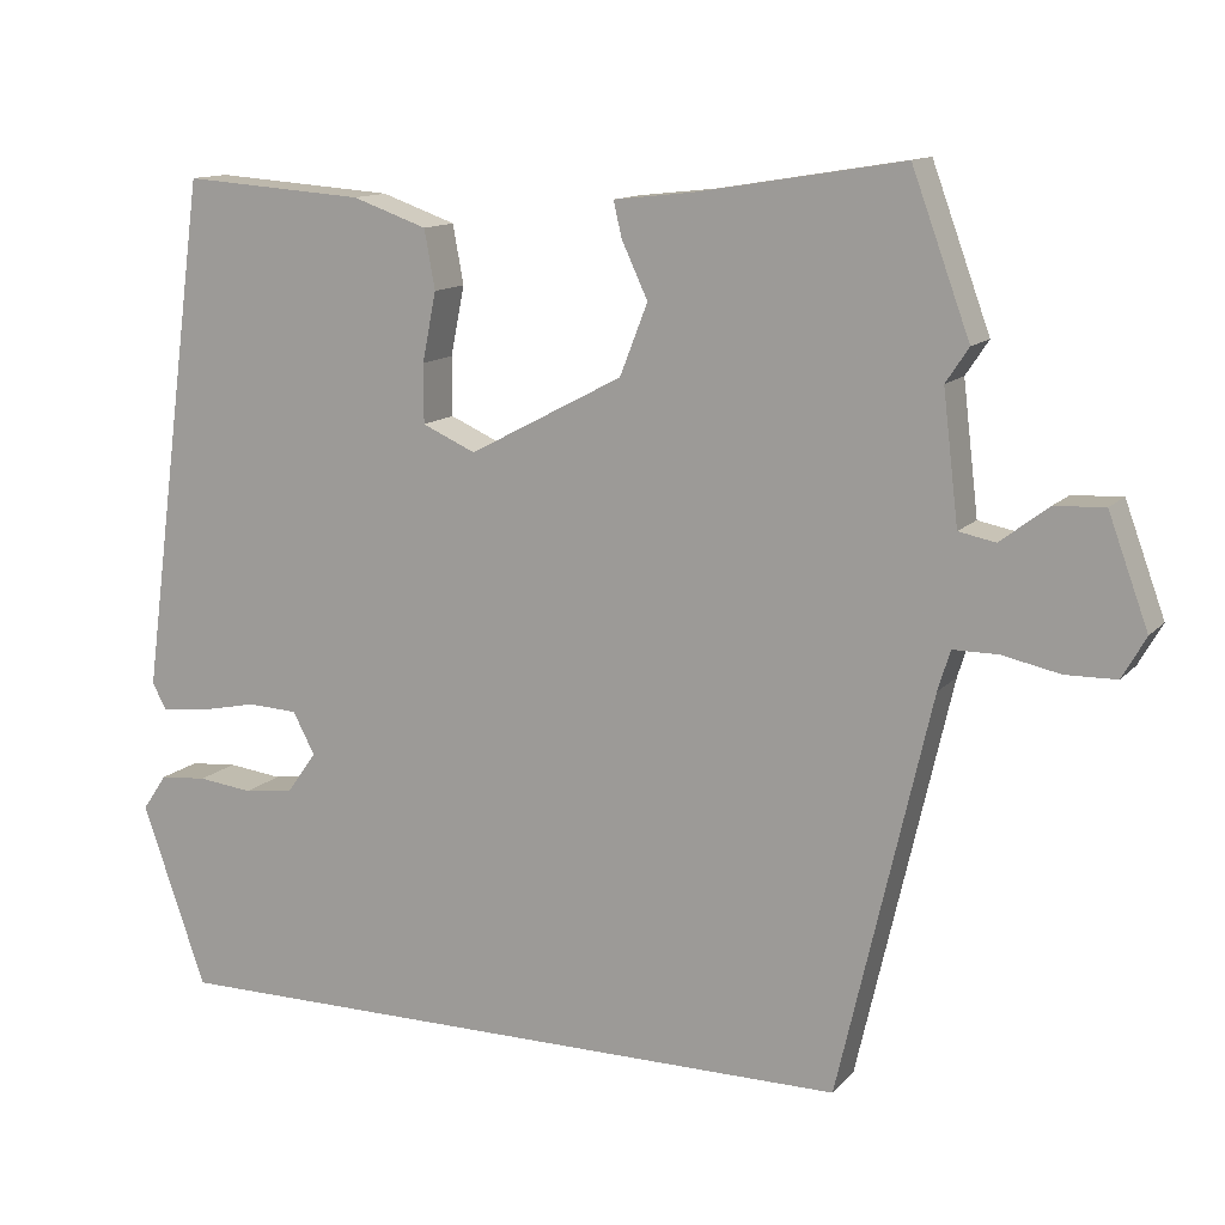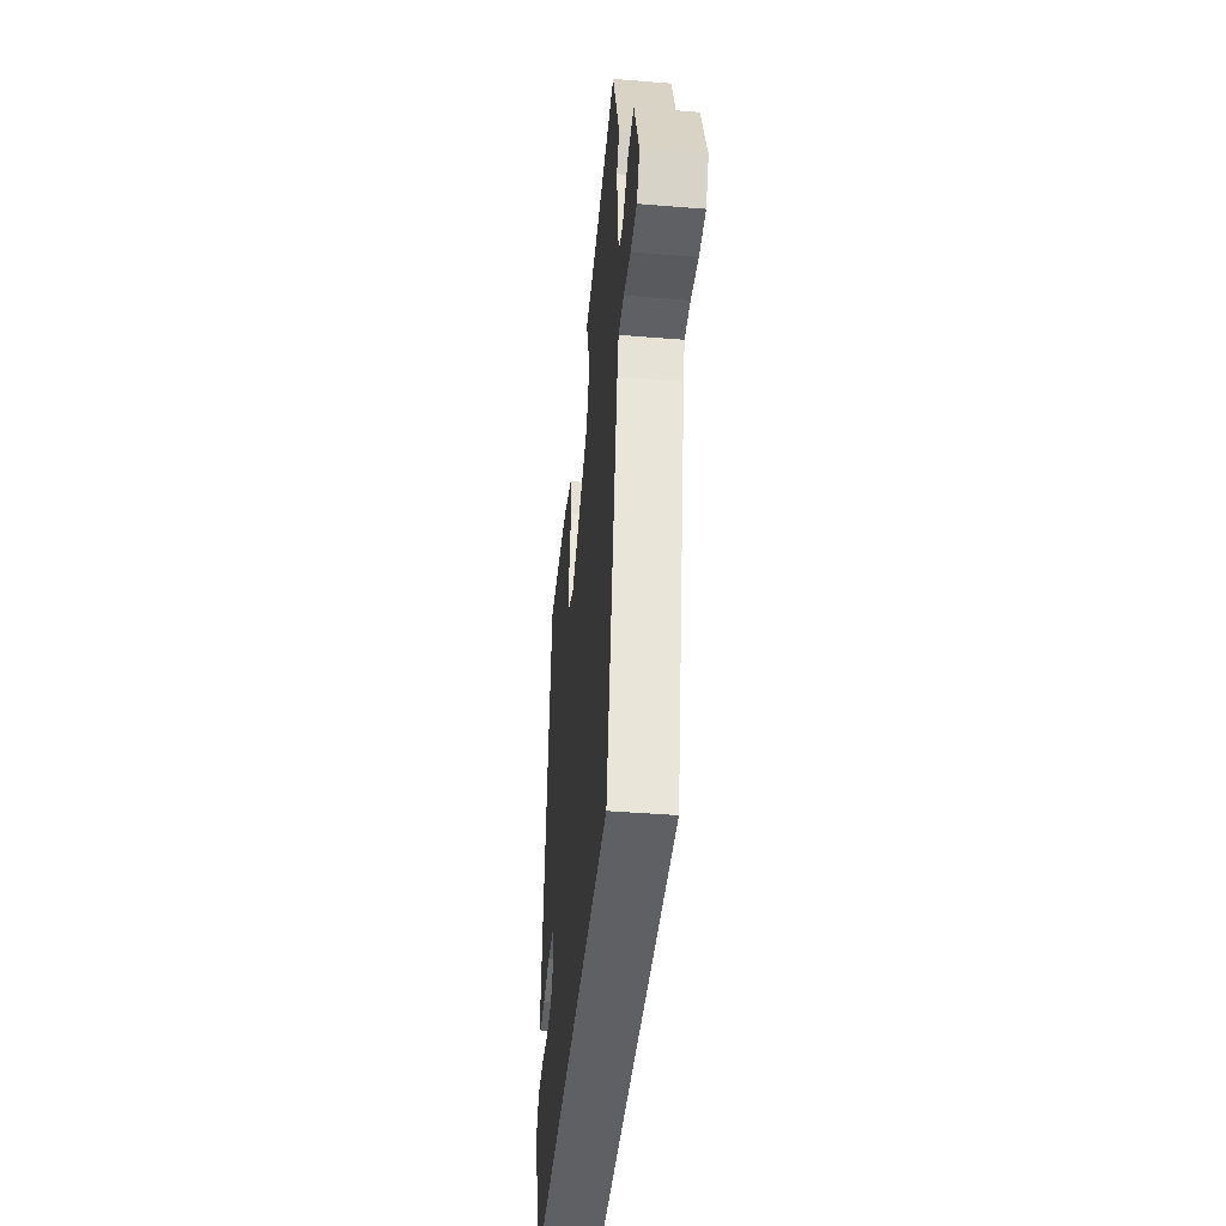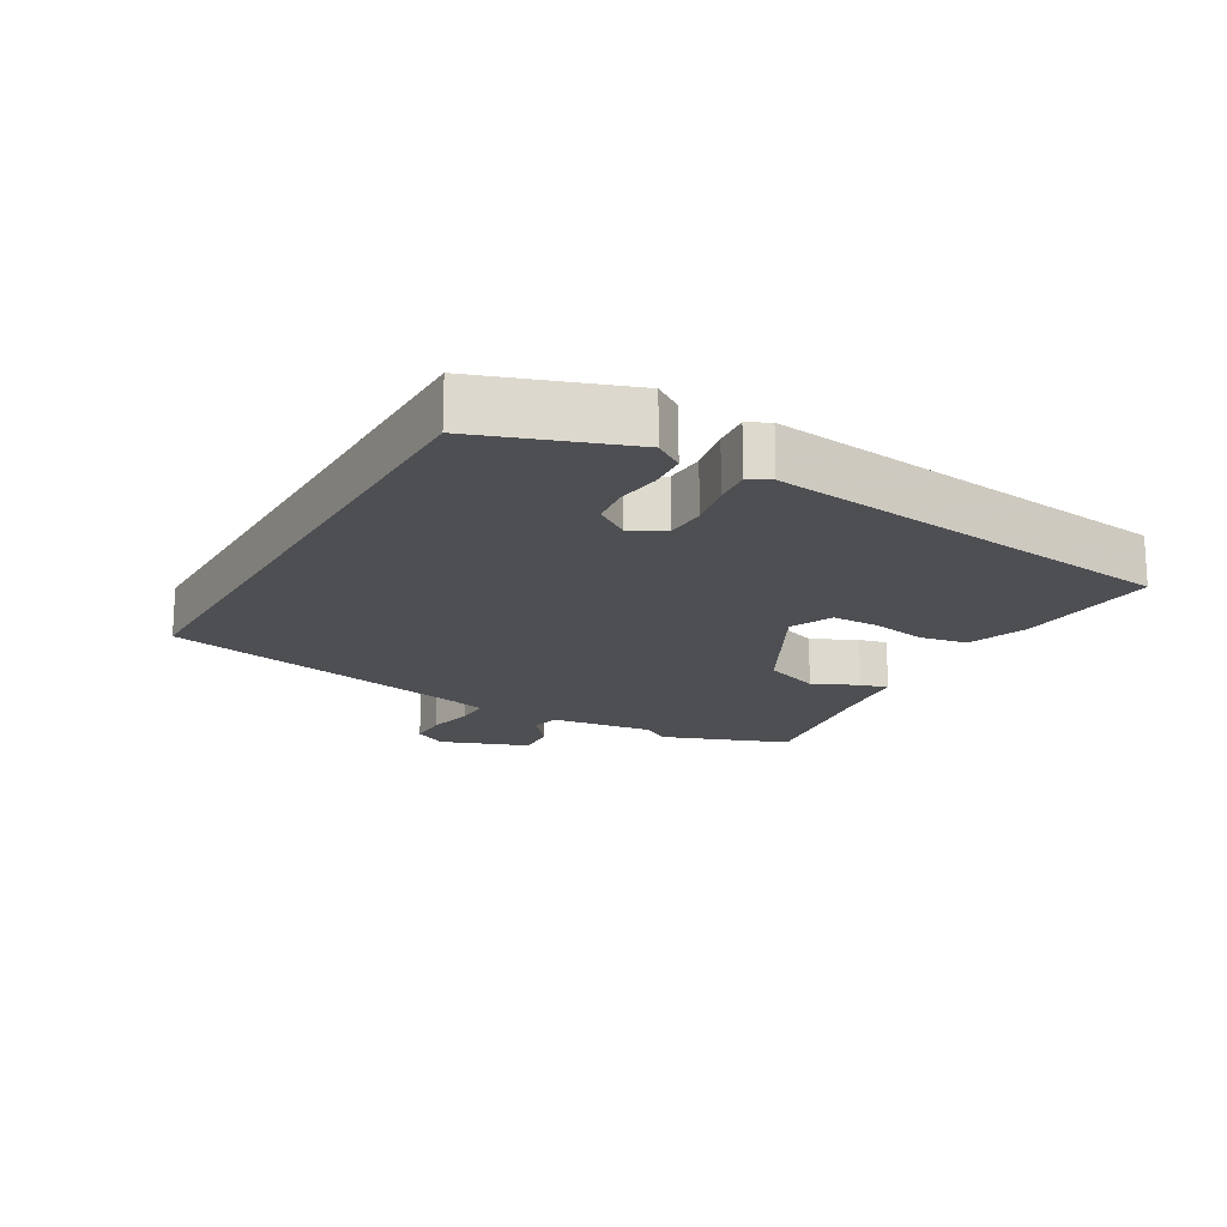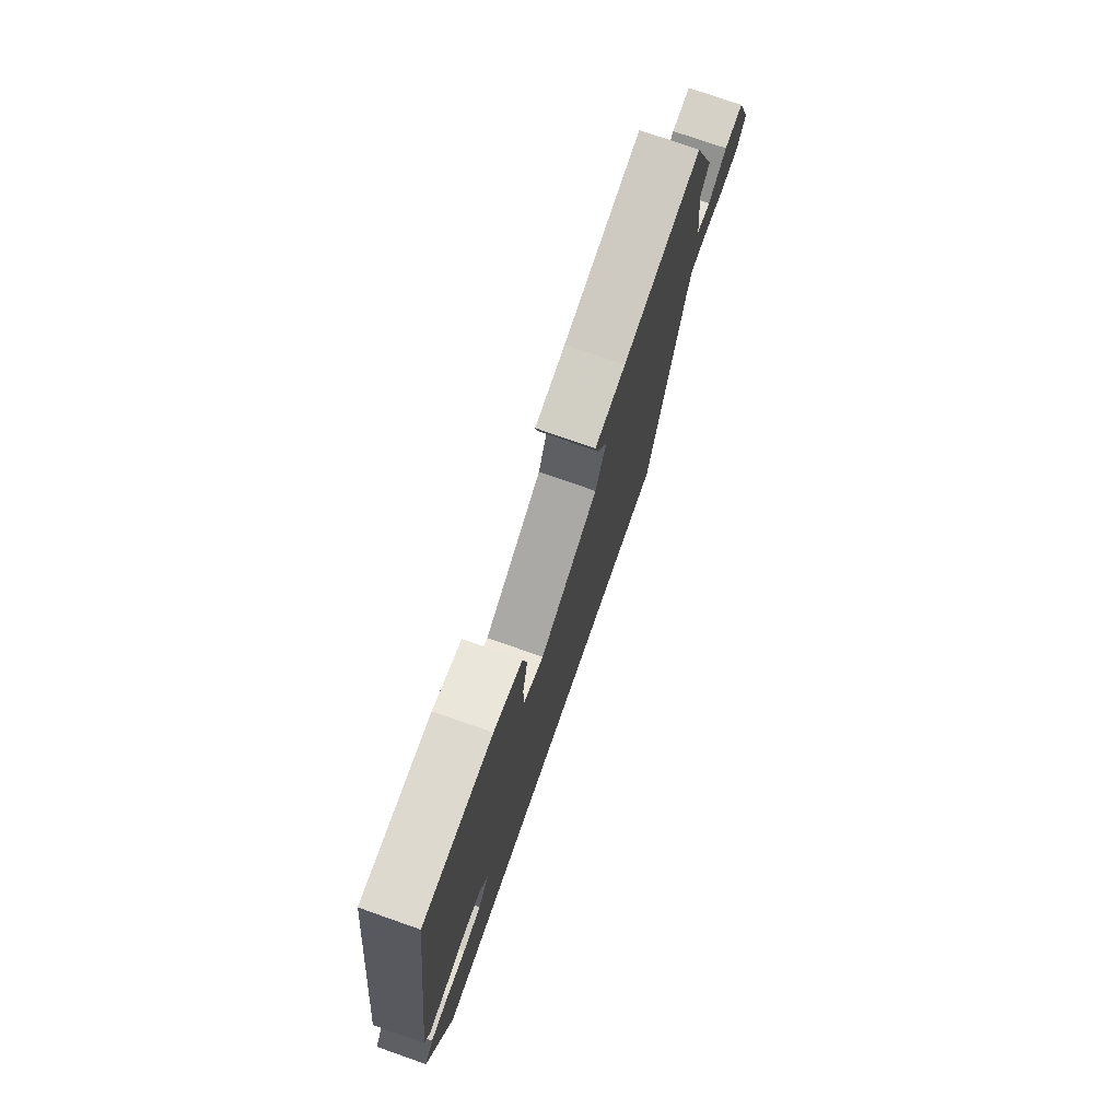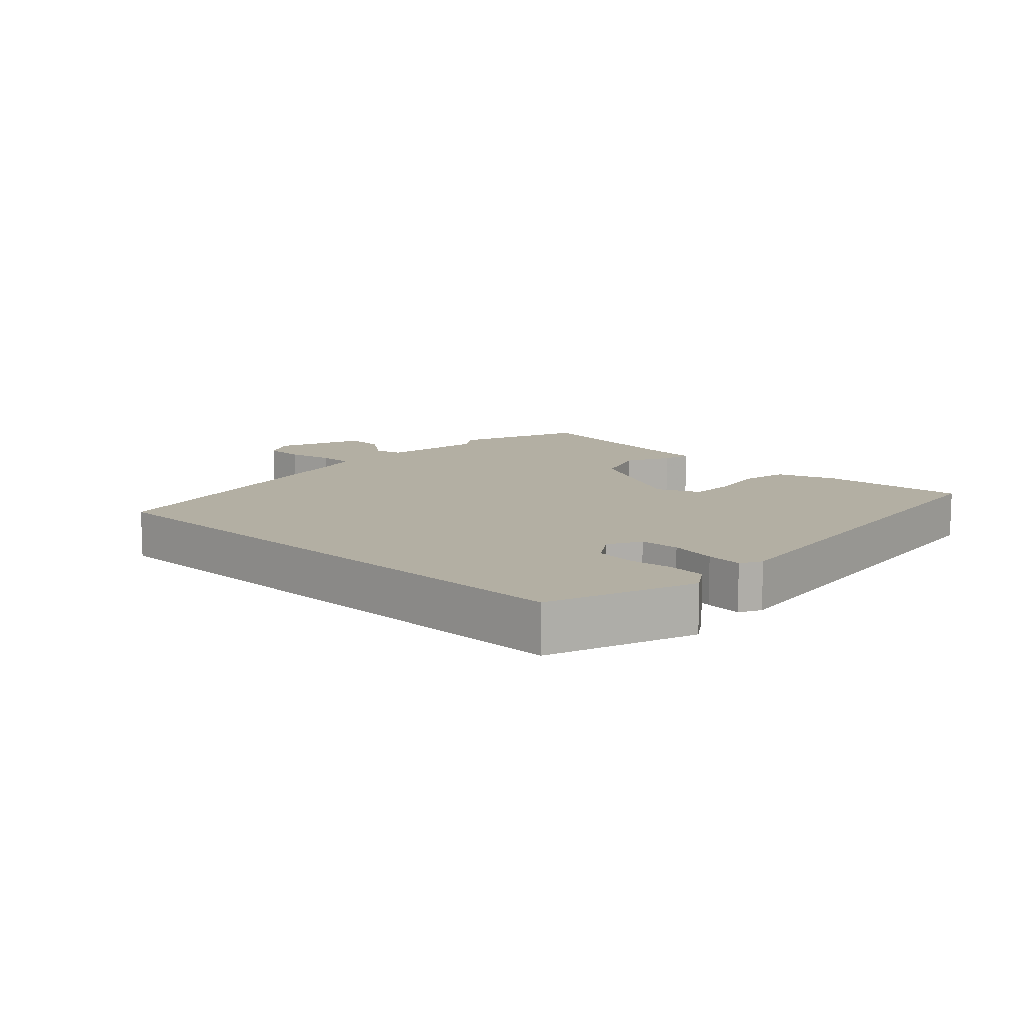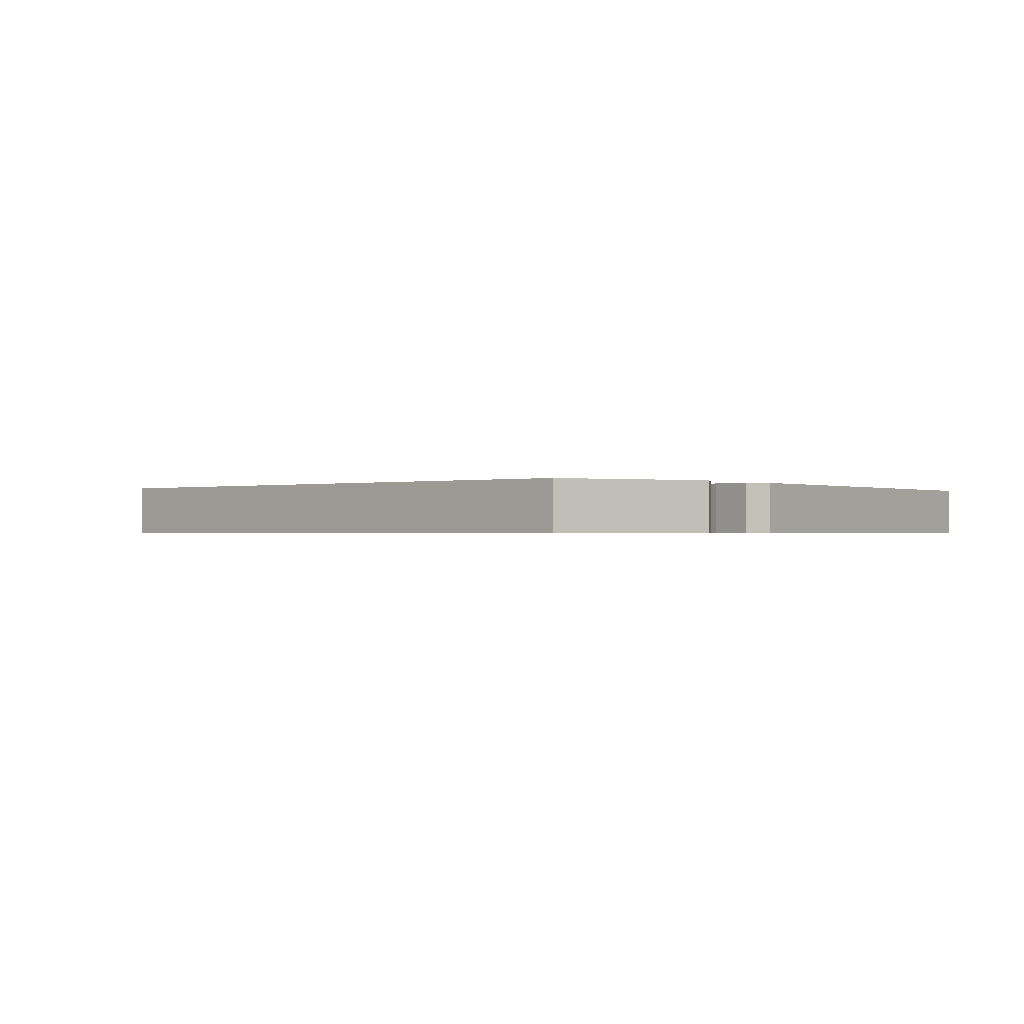
<metadata>
{"format":"obj","ext":"obj","renderer":"f3d","projection":"perspective","resolution":1024,"background":"white","views":[{"elev":12.7,"azim":25.0,"up":"+Z"},{"elev":-42.7,"azim":84.5,"up":"+Z"},{"elev":-17.6,"azim":-119.7,"up":"+Y"},{"elev":75.9,"azim":-70.7,"up":"+Z"},{"elev":11.1,"azim":-136.1,"up":"+Y"},{"elev":-0.6,"azim":-137.2,"up":"+Y"}]}
</metadata>
<code>
v -0.453 0.07 -0.5
v -0.531 0.07 -0.276
v -0.501 0.07 -0.232
v -0.443 0.07 -0.227
v -0.376 0.07 -0.235
v -0.315 0.07 -0.227
v -0.279 0.07 -0.176
v -0.306 0.07 -0.125
v -0.367 0.07 -0.122
v -0.439 0.07 -0.137
v -0.495 0.07 -0.143
v -0.512 0.07 -0.11
v -0.427 0.07 0.522
v -0.204 0.07 0.506
v -0.113 0.07 0.474
v -0.1 0.07 0.402
v -0.117 0.07 0.317
v -0.117 0.07 0.245
v -0.052 0.07 0.216
v 0.136 0.07 0.315
v 0.17 0.07 0.402
v 0.138 0.07 0.471
v 0.128 0.07 0.514
v 0.226 0.07 0.525
v 0.476 0.07 0.566
v 0.547 0.07 0.372
v 0.519 0.07 0.33
v 0.538 0.07 0.171
v 0.583 0.07 0.162
v 0.642 0.07 0.207
v 0.703 0.07 0.21
v 0.752 0.07 0.076
v 0.723 0.07 0.025
v 0.661 0.07 0.024
v 0.59 0.07 0.039
v 0.535 0.07 0.039
v 0.52 0.07 -0.01
v 0.407 0.07 -0.5
v -0.453 0 -0.5
v -0.531 0 -0.276
v -0.501 0 -0.232
v -0.443 0 -0.227
v -0.376 0 -0.235
v -0.315 0 -0.227
v -0.279 0 -0.176
v -0.306 0 -0.125
v -0.367 0 -0.122
v -0.439 0 -0.137
v -0.495 0 -0.143
v -0.512 0 -0.11
v -0.427 0 0.522
v -0.204 0 0.506
v -0.113 0 0.474
v -0.1 0 0.402
v -0.117 0 0.317
v -0.117 0 0.245
v -0.052 0 0.216
v 0.136 0 0.315
v 0.17 0 0.402
v 0.138 0 0.471
v 0.128 0 0.514
v 0.226 0 0.525
v 0.476 0 0.566
v 0.547 0 0.372
v 0.519 0 0.33
v 0.538 0 0.171
v 0.583 0 0.162
v 0.642 0 0.207
v 0.703 0 0.21
v 0.752 0 0.076
v 0.723 0 0.025
v 0.661 0 0.024
v 0.59 0 0.039
v 0.535 0 0.039
v 0.52 0 -0.01
v 0.407 0 -0.5
f 37 38 1
f 36 37 1
f 33 34 35
f 32 33 35
f 31 32 35
f 30 31 35
f 29 30 35
f 28 29 35 36
f 27 28 36 1
f 24 25 26 27
f 23 24 27
f 22 23 27
f 21 22 27
f 20 21 27
f 19 20 27 1
f 15 16 17
f 14 15 17
f 13 14 17
f 12 13 17
f 11 12 17
f 10 11 17
f 9 10 17
f 8 9 17 18
f 7 8 18 19
f 3 4 5
f 2 3 5
f 1 2 5
f 1 5 6
f 7 19 1
f 1 6 7
f 39 76 75
f 39 75 74
f 73 72 71
f 73 71 70
f 73 70 69
f 73 69 68
f 73 68 67
f 74 73 67 66
f 39 74 66 65
f 65 64 63 62
f 65 62 61
f 65 61 60
f 65 60 59
f 65 59 58
f 39 65 58 57
f 55 54 53
f 55 53 52
f 55 52 51
f 55 51 50
f 55 50 49
f 55 49 48
f 55 48 47
f 56 55 47 46
f 57 56 46 45
f 43 42 41
f 43 41 40
f 43 40 39
f 44 43 39
f 39 57 45
f 45 44 39
f 1 39 40 2
f 2 40 41 3
f 3 41 42 4
f 4 42 43 5
f 5 43 44 6
f 6 44 45 7
f 7 45 46 8
f 8 46 47 9
f 9 47 48 10
f 10 48 49 11
f 11 49 50 12
f 12 50 51 13
f 13 51 52 14
f 14 52 53 15
f 15 53 54 16
f 16 54 55 17
f 17 55 56 18
f 18 56 57 19
f 19 57 58 20
f 20 58 59 21
f 21 59 60 22
f 22 60 61 23
f 23 61 62 24
f 24 62 63 25
f 25 63 64 26
f 26 64 65 27
f 27 65 66 28
f 28 66 67 29
f 29 67 68 30
f 30 68 69 31
f 31 69 70 32
f 32 70 71 33
f 33 71 72 34
f 34 72 73 35
f 35 73 74 36
f 36 74 75 37
f 37 75 76 38
f 38 76 39 1

</code>
